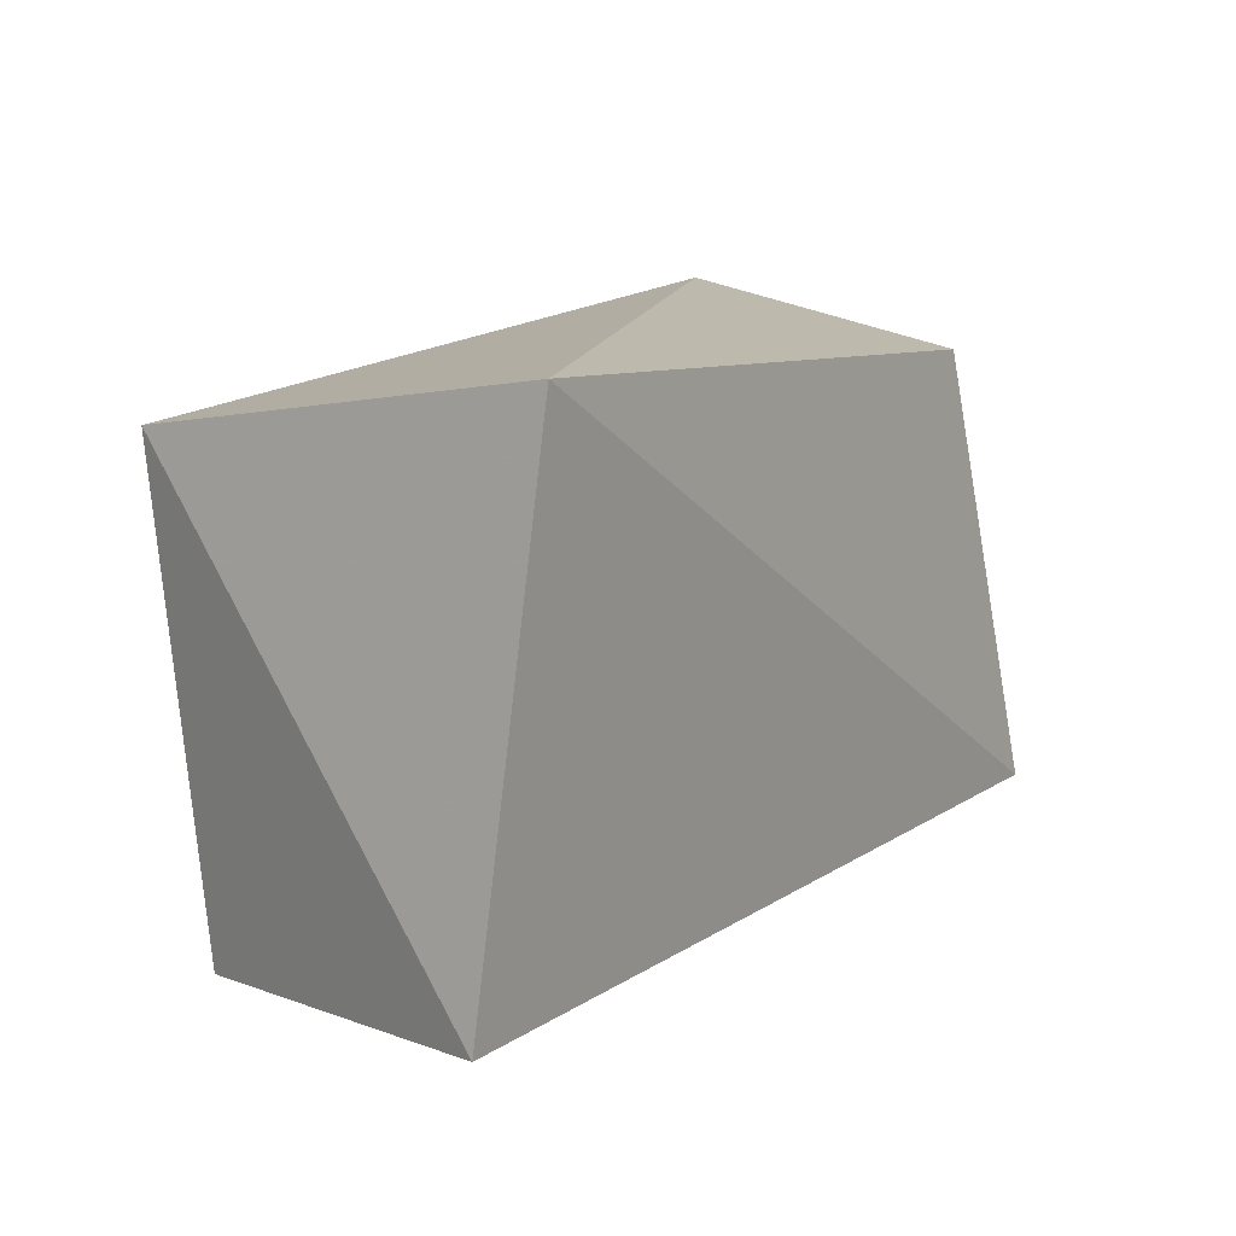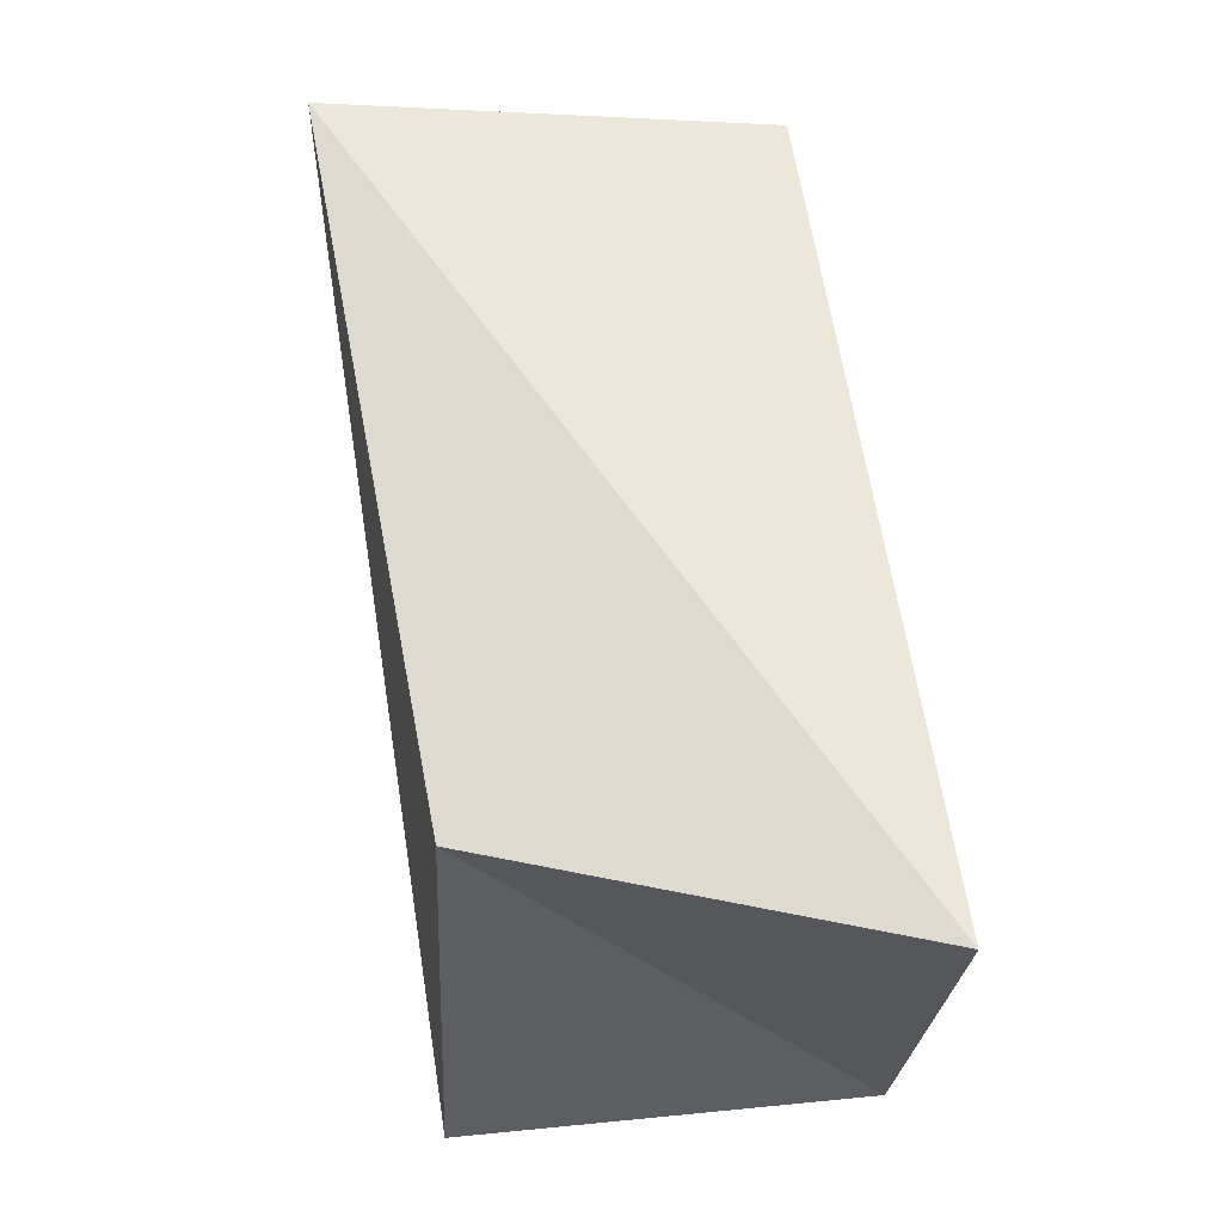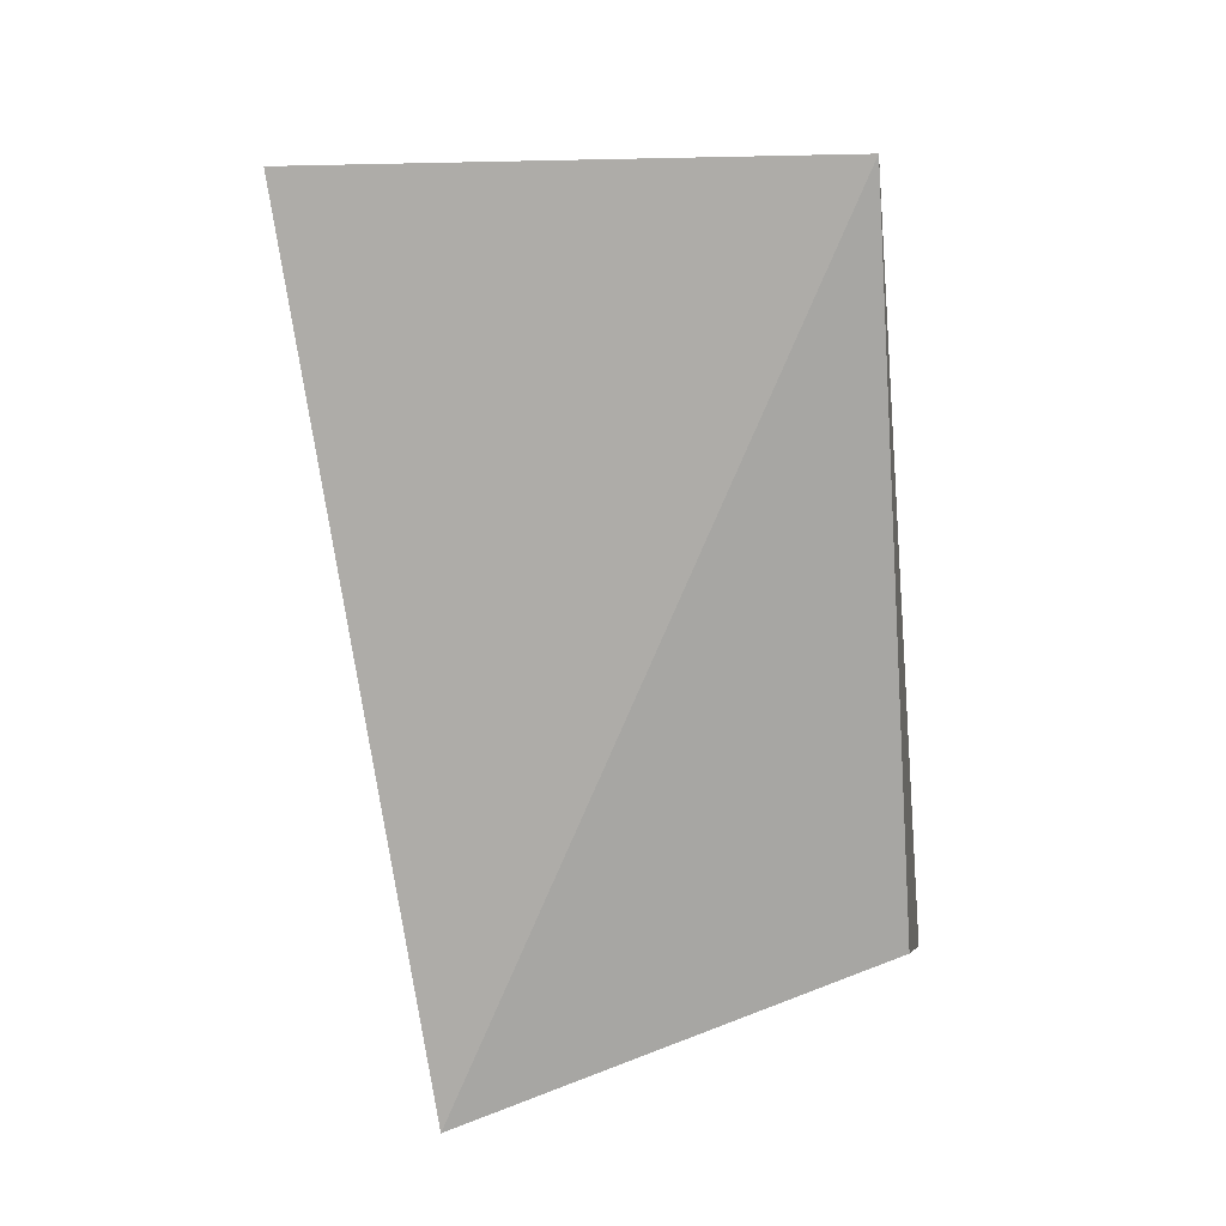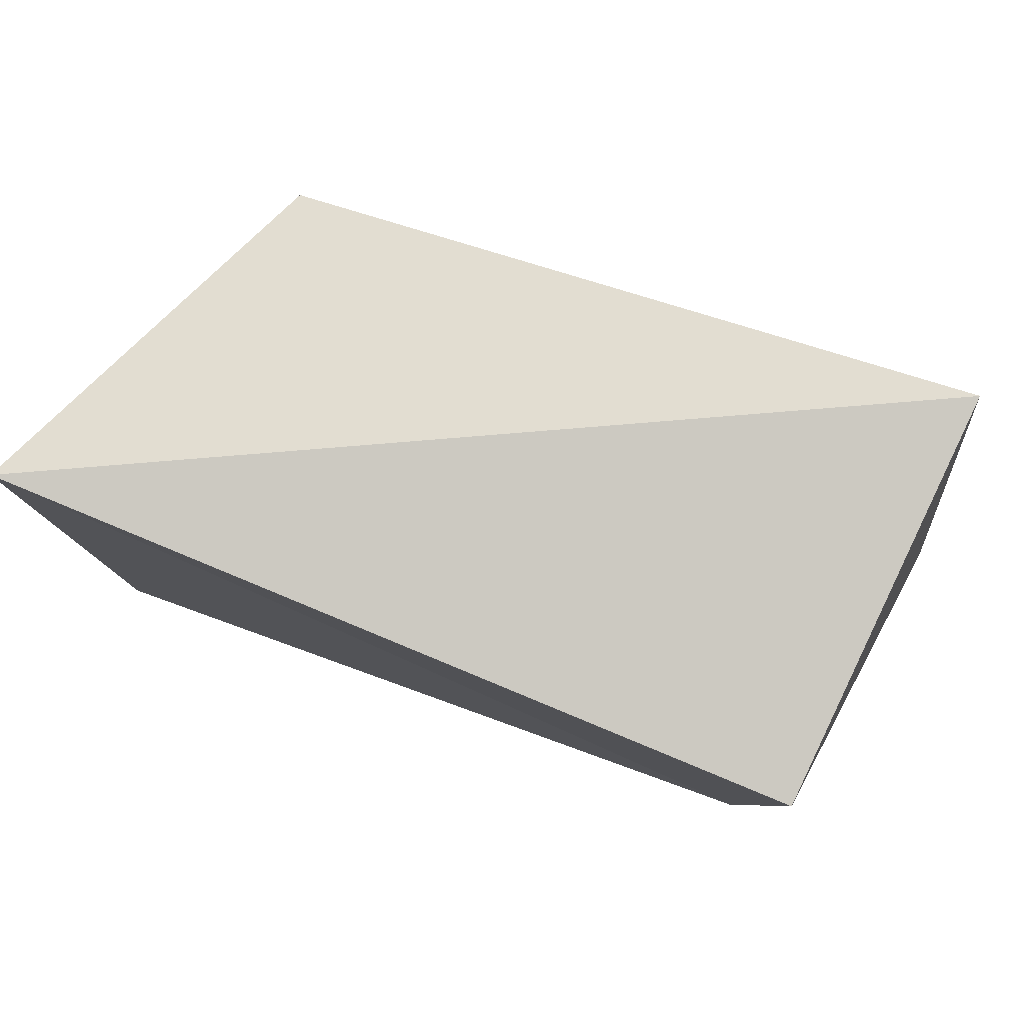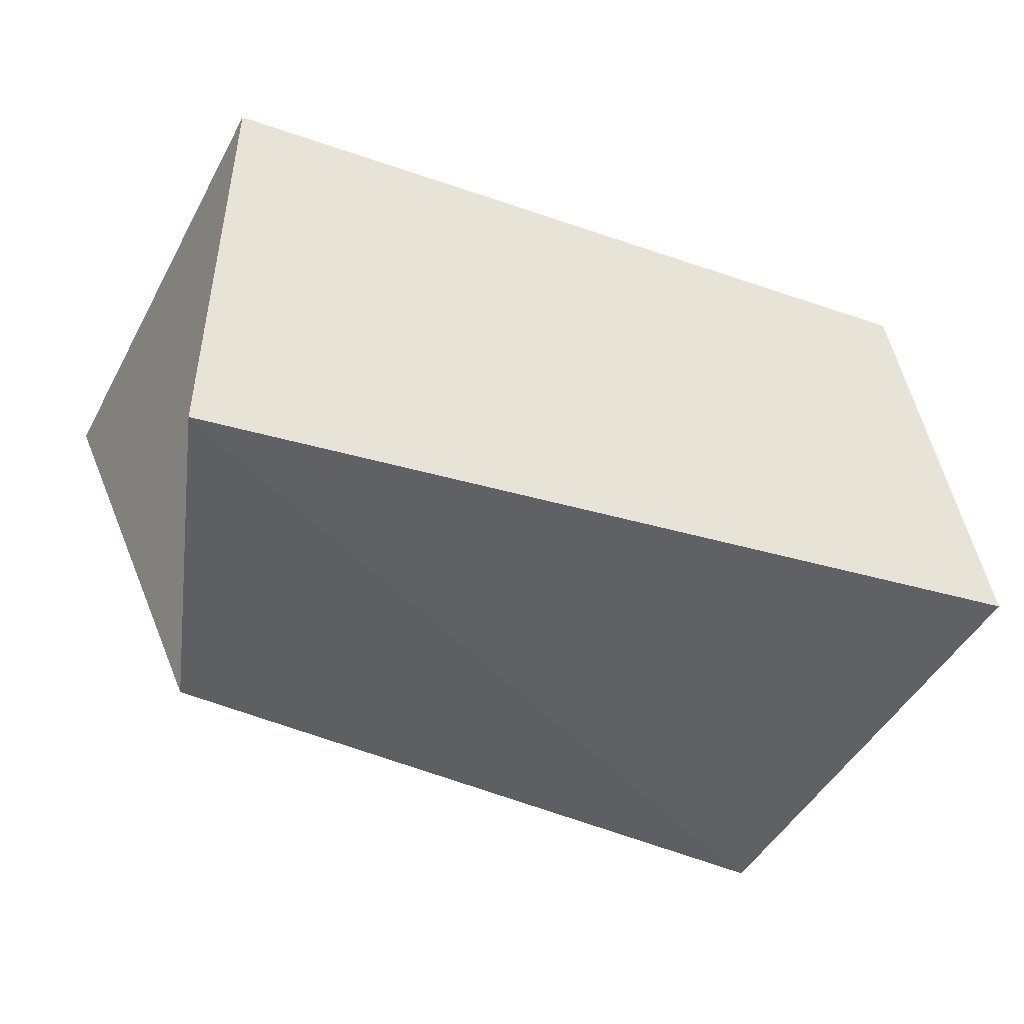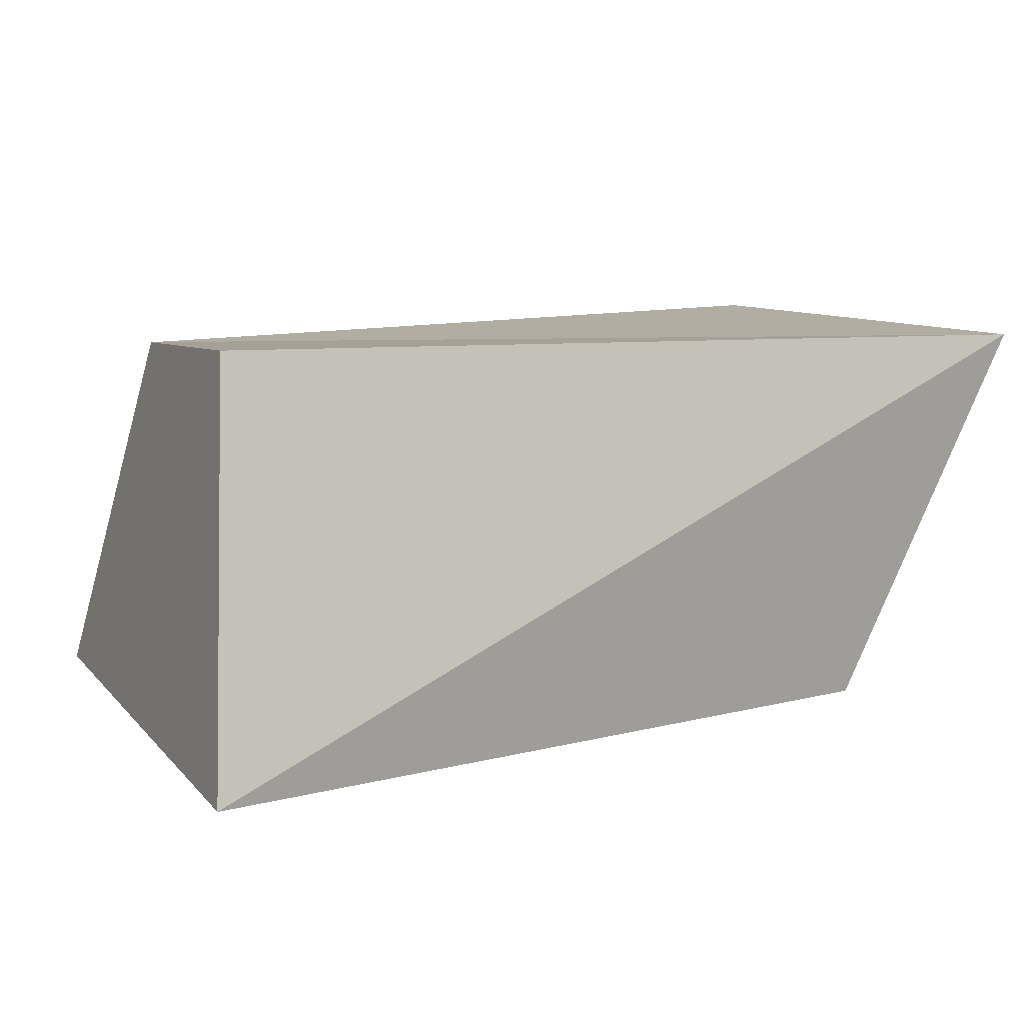
<metadata>
{"format":"obj","ext":"obj","renderer":"f3d","projection":"perspective","resolution":1024,"background":"white","views":[{"elev":12.1,"azim":-55.8,"up":"+Z"},{"elev":62.3,"azim":82.0,"up":"+Z"},{"elev":-76.3,"azim":-82.6,"up":"+Y"},{"elev":76.8,"azim":-158.5,"up":"+Z"},{"elev":-44.0,"azim":158.2,"up":"+Y"},{"elev":10.6,"azim":-21.1,"up":"+Y"}]}
</metadata>
<code>
v 0.04962 0.02367 -0.03097
v 0.0552 0.02453 0.03139
v 0.03694 -0.02127 0.02639
v 0.04925 -0.02496 -0.0252
v -0.04002 0.02101 -0.03253
v -0.0428 0.02531 0.02314
v -0.05264 -0.02149 -0.02785
v -0.04637 -0.02558 0.03122
f 8 6 7
f 4 8 7
f 7 6 5
f 5 4 7
f 8 2 6
f 3 8 4
f 3 2 8
f 6 2 5
f 1 4 5
f 5 2 1
f 1 3 4
f 2 3 1

</code>
